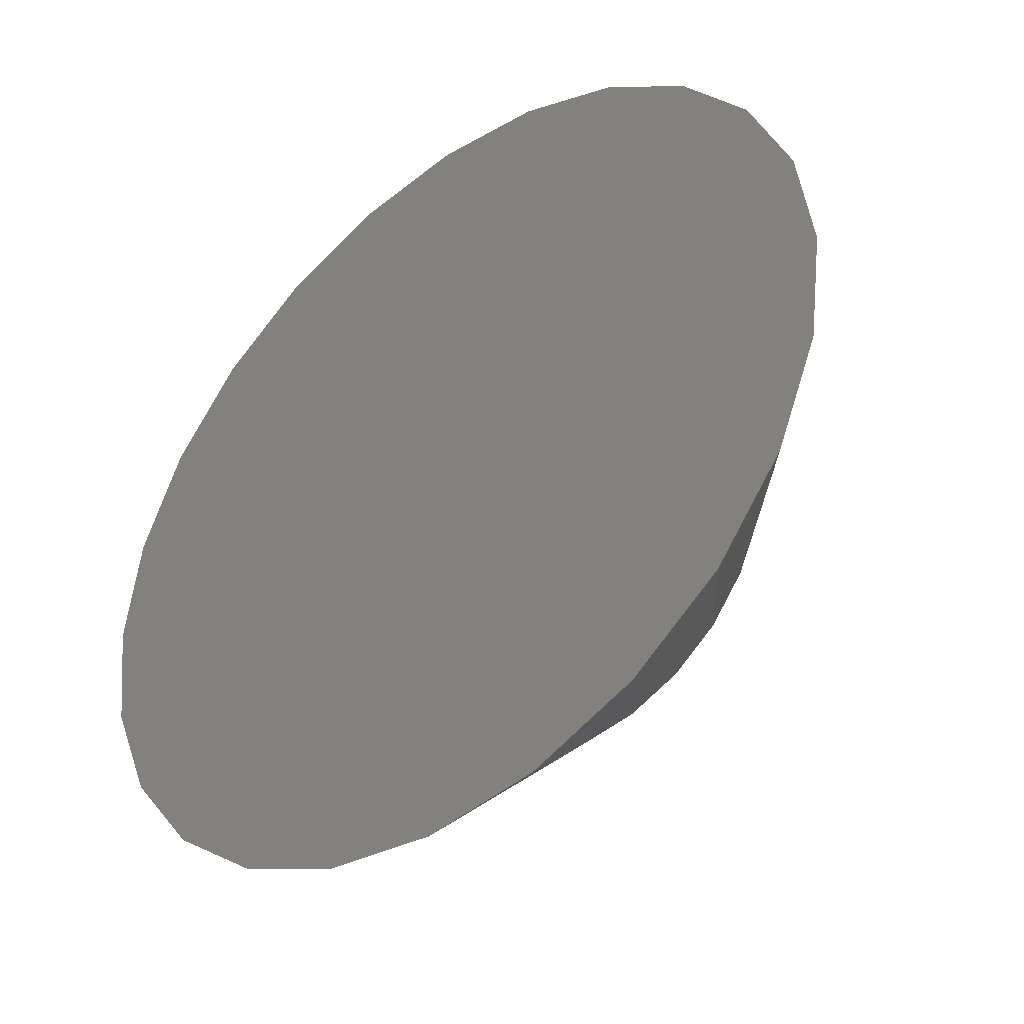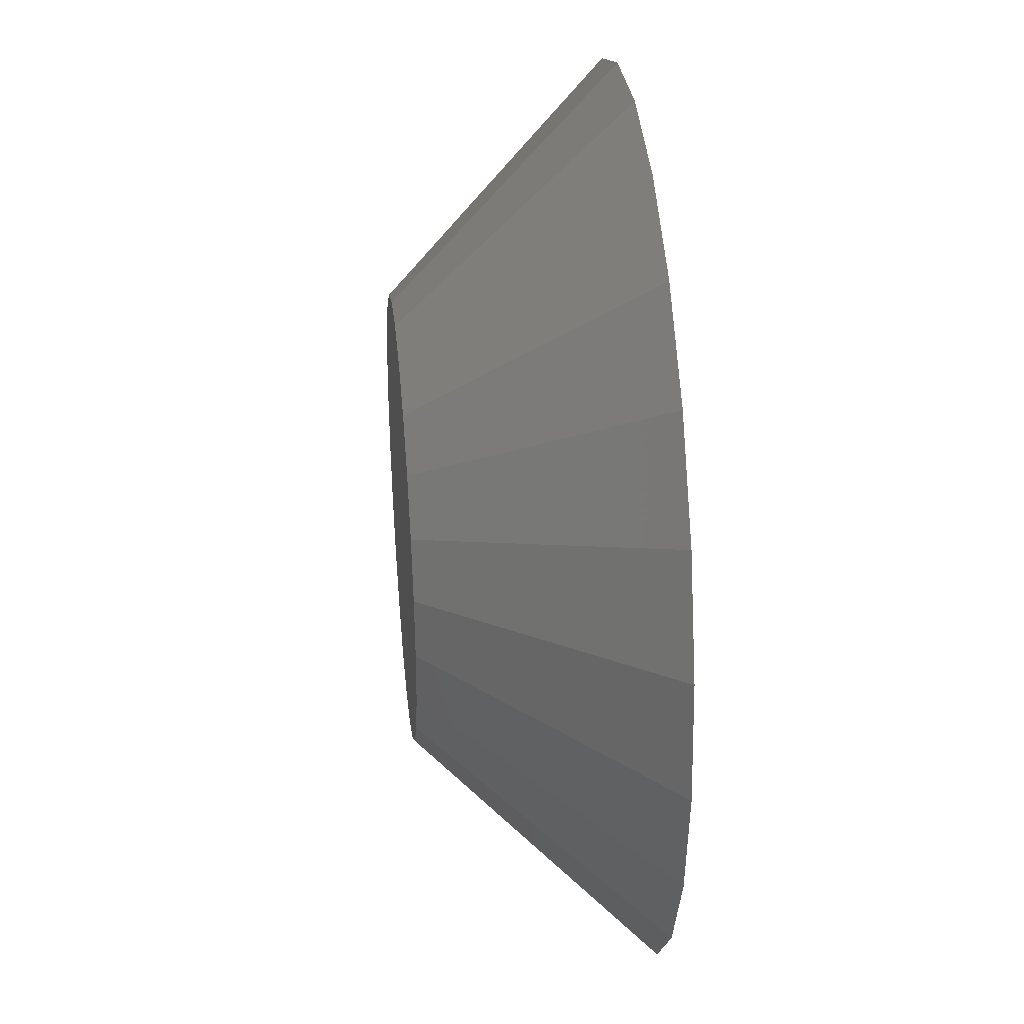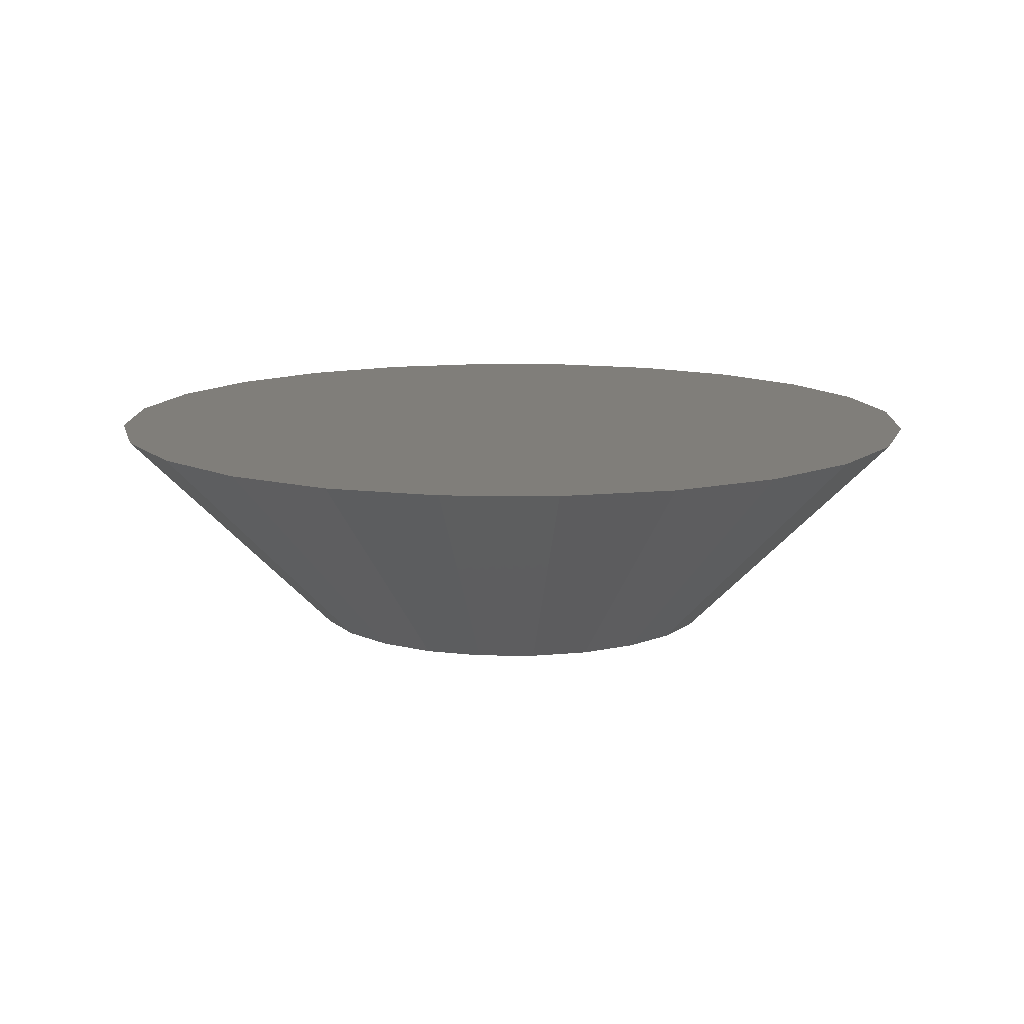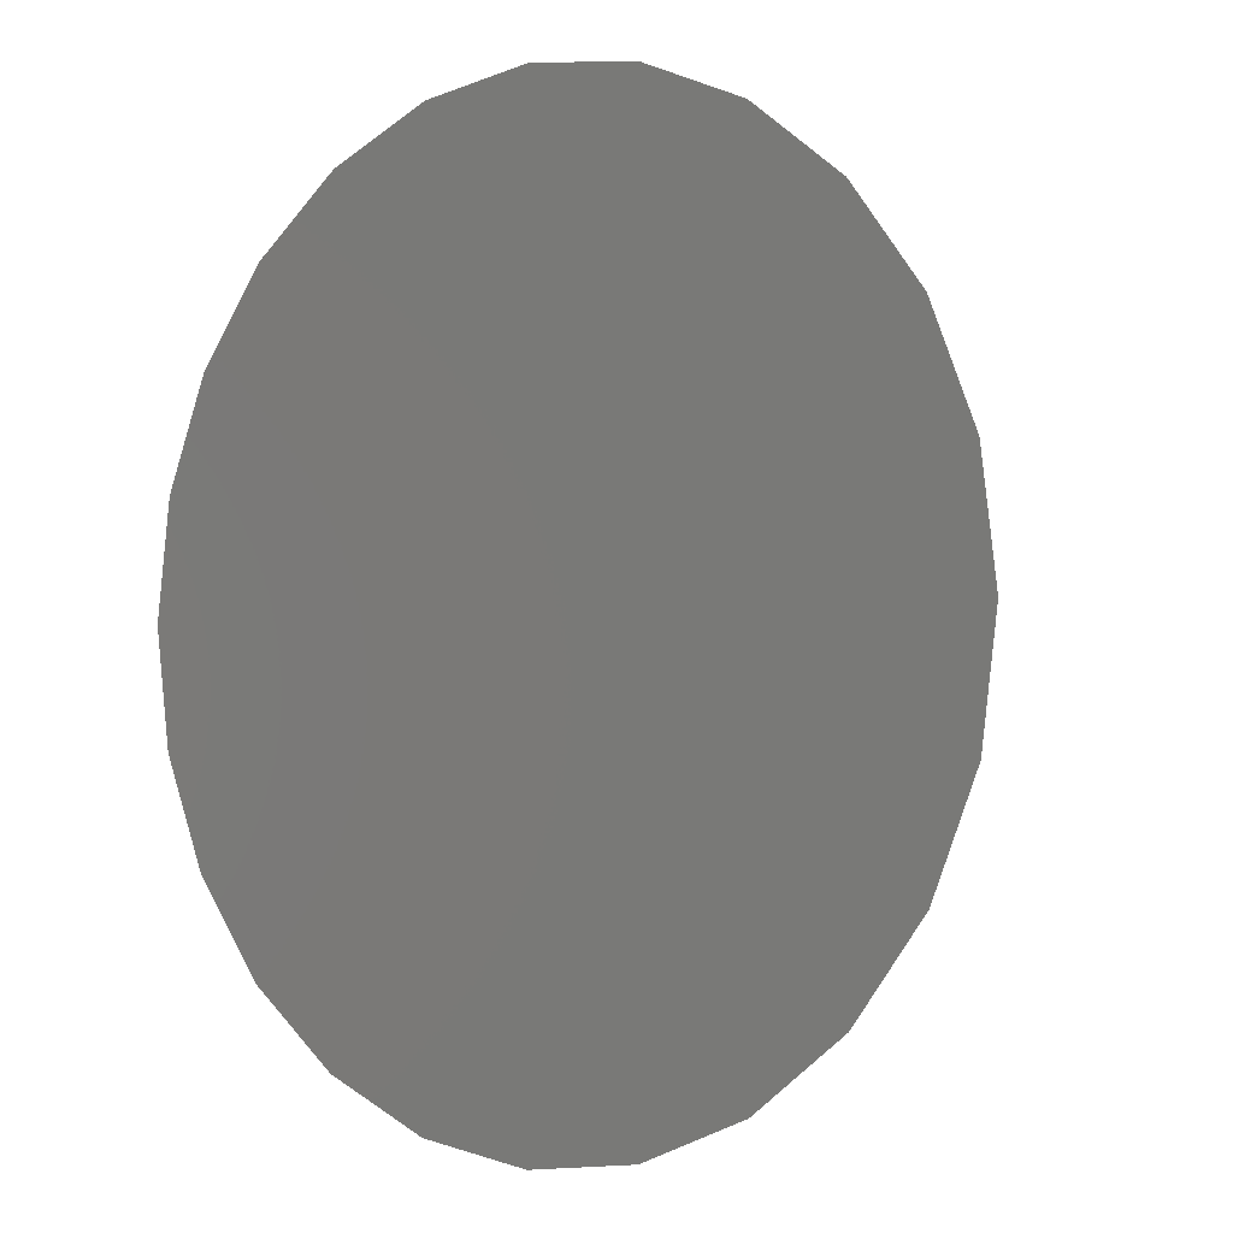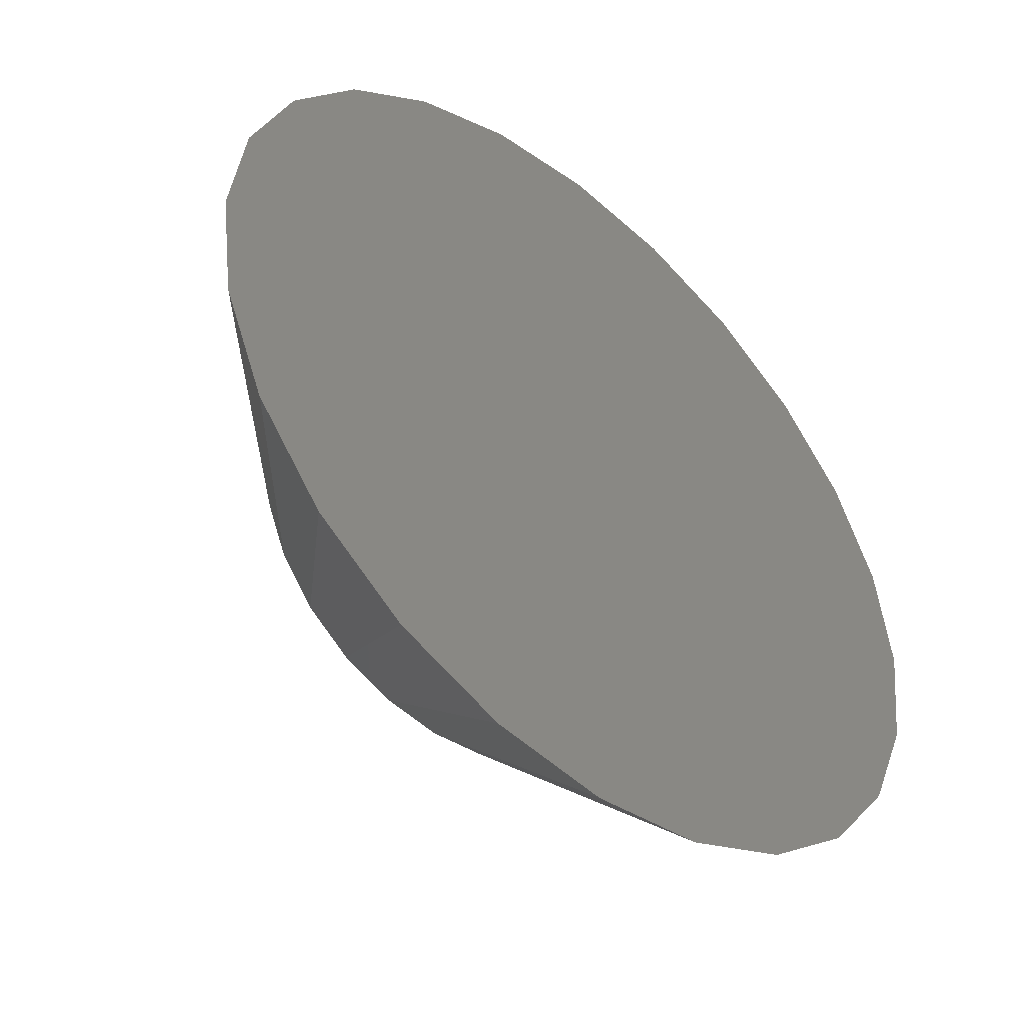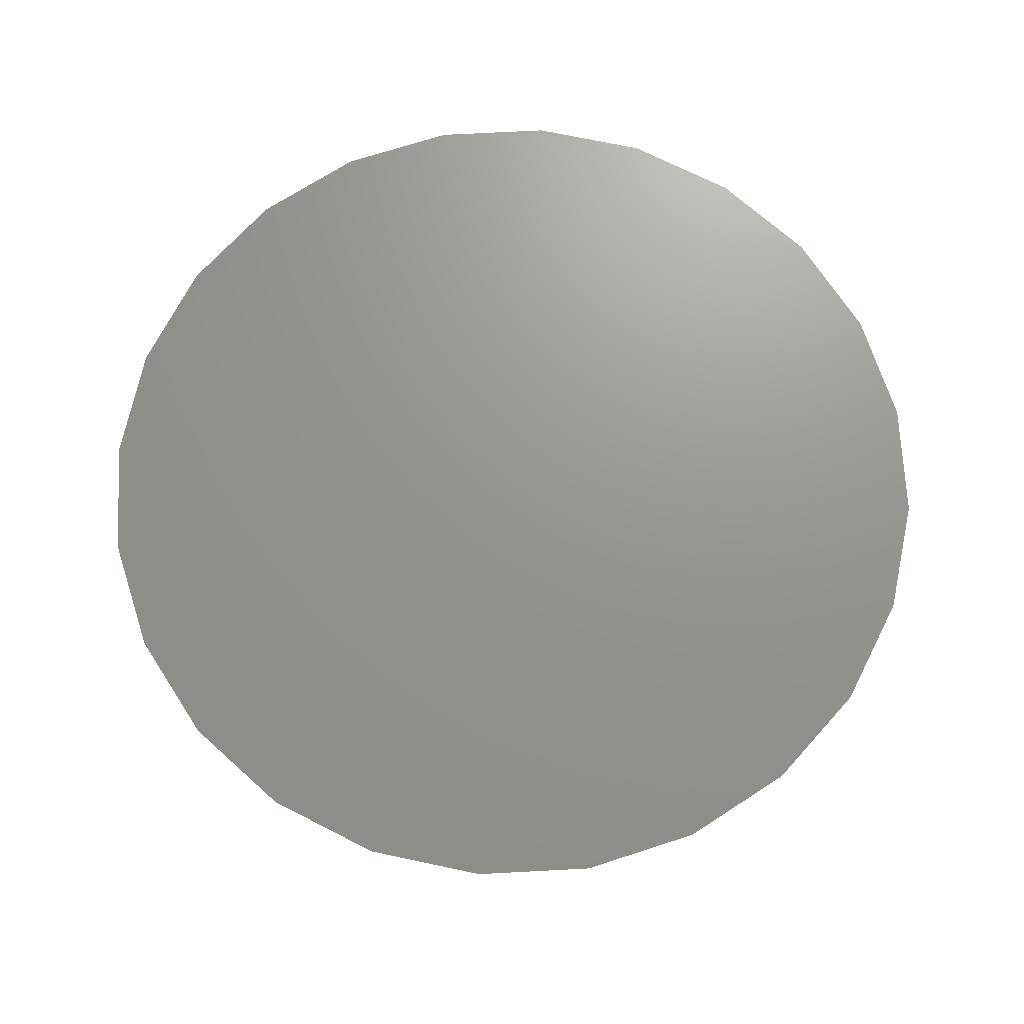
<metadata>
{"format":"stl","ext":"stl","renderer":"f3d","projection":"perspective","resolution":1024,"background":"white","views":[{"elev":-41.3,"azim":-140.3,"up":"+Z"},{"elev":35.0,"azim":84.4,"up":"+Z"},{"elev":12.2,"azim":-170.9,"up":"+Y"},{"elev":-2.1,"azim":-140.1,"up":"+Z"},{"elev":-47.1,"azim":138.1,"up":"+Z"},{"elev":70.6,"azim":-55.5,"up":"+Y"}]}
</metadata>
<code>
# stl→obj: 50 verts, 96 faces
v 0 -50 0
v 100 -50 0
v 96.59 -50 25.88
v 86.6 -50 50
v 70.71 -50 70.71
v 50 -50 86.6
v 25.88 -50 96.59
v 6.123e-15 -50 100
v -25.88 -50 96.59
v -50 -50 86.6
v -70.71 -50 70.71
v -86.6 -50 50
v -96.59 -50 25.88
v -100 -50 1.225e-14
v -96.59 -50 -25.88
v -86.6 -50 -50
v -70.71 -50 -70.71
v -50 -50 -86.6
v -25.88 -50 -96.59
v -1.837e-14 -50 -100
v 25.88 -50 -96.59
v 50 -50 -86.6
v 70.71 -50 -70.71
v 86.6 -50 -50
v 96.59 -50 -25.88
v 0 50 0
v 193.2 50 51.76
v 200 50 0
v 173.2 50 100
v 141.4 50 141.4
v 100 50 173.2
v 51.76 50 193.2
v 1.225e-14 50 200
v -51.76 50 193.2
v -100 50 173.2
v -141.4 50 141.4
v -173.2 50 100
v -193.2 50 51.76
v -200 50 2.449e-14
v -193.2 50 -51.76
v -173.2 50 -100
v -141.4 50 -141.4
v -100 50 -173.2
v -51.76 50 -193.2
v -3.674e-14 50 -200
v 51.76 50 -193.2
v 100 50 -173.2
v 141.4 50 -141.4
v 173.2 50 -100
v 193.2 50 -51.76
f 1 2 3
f 1 3 4
f 1 4 5
f 1 5 6
f 1 6 7
f 1 7 8
f 1 8 9
f 1 9 10
f 1 10 11
f 1 11 12
f 1 12 13
f 1 13 14
f 1 14 15
f 1 15 16
f 1 16 17
f 1 17 18
f 1 18 19
f 1 19 20
f 1 20 21
f 1 21 22
f 1 22 23
f 1 23 24
f 1 24 25
f 1 25 2
f 26 27 28
f 26 29 27
f 26 30 29
f 26 31 30
f 26 32 31
f 26 33 32
f 26 34 33
f 26 35 34
f 26 36 35
f 26 37 36
f 26 38 37
f 26 39 38
f 26 40 39
f 26 41 40
f 26 42 41
f 26 43 42
f 26 44 43
f 26 45 44
f 26 46 45
f 26 47 46
f 26 48 47
f 26 49 48
f 26 50 49
f 26 28 50
f 2 28 27
f 2 27 3
f 3 27 29
f 3 29 4
f 4 29 30
f 4 30 5
f 5 30 31
f 5 31 6
f 6 31 32
f 6 32 7
f 7 32 33
f 7 33 8
f 8 33 34
f 8 34 9
f 9 34 35
f 9 35 10
f 10 35 36
f 10 36 11
f 11 36 37
f 11 37 12
f 12 37 38
f 12 38 13
f 13 38 39
f 13 39 14
f 14 39 40
f 14 40 15
f 15 40 41
f 15 41 16
f 16 41 42
f 16 42 17
f 17 42 43
f 17 43 18
f 18 43 44
f 18 44 19
f 19 44 45
f 19 45 20
f 20 45 46
f 20 46 21
f 21 46 47
f 21 47 22
f 22 47 48
f 22 48 23
f 23 48 49
f 23 49 24
f 24 49 50
f 24 50 25
f 25 50 28
f 25 28 2

</code>
